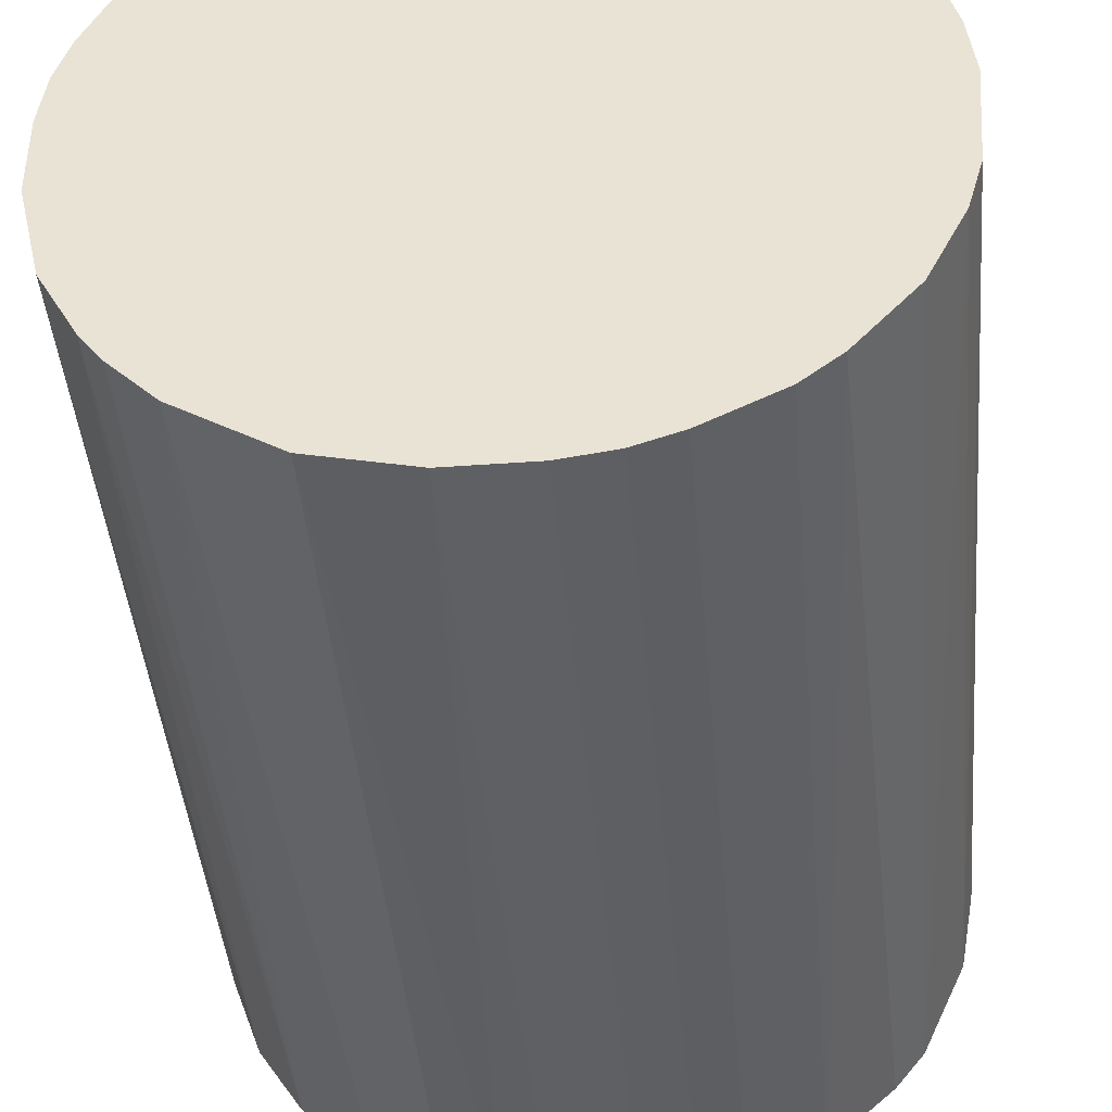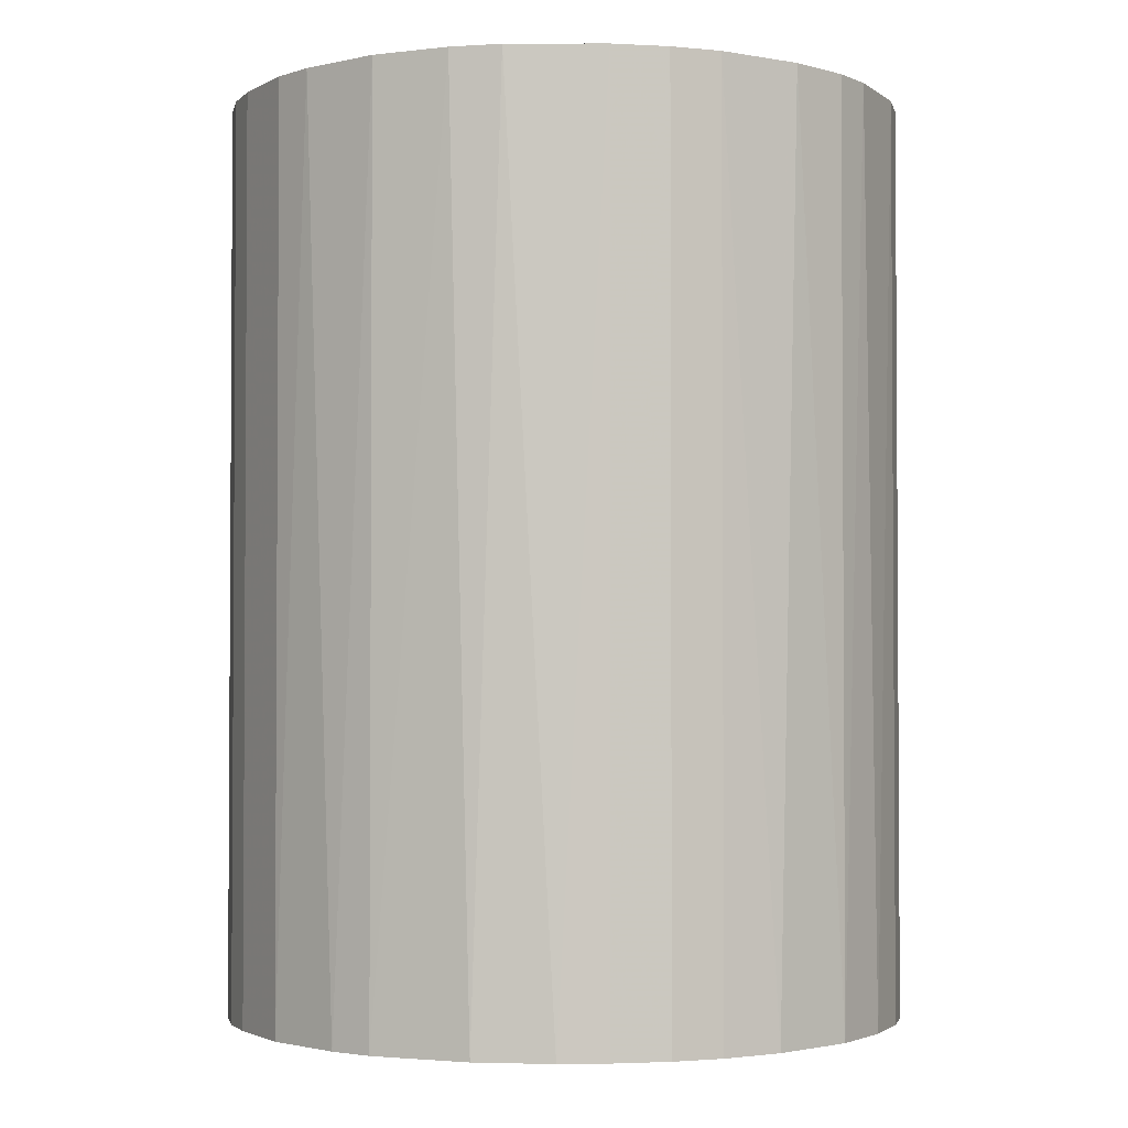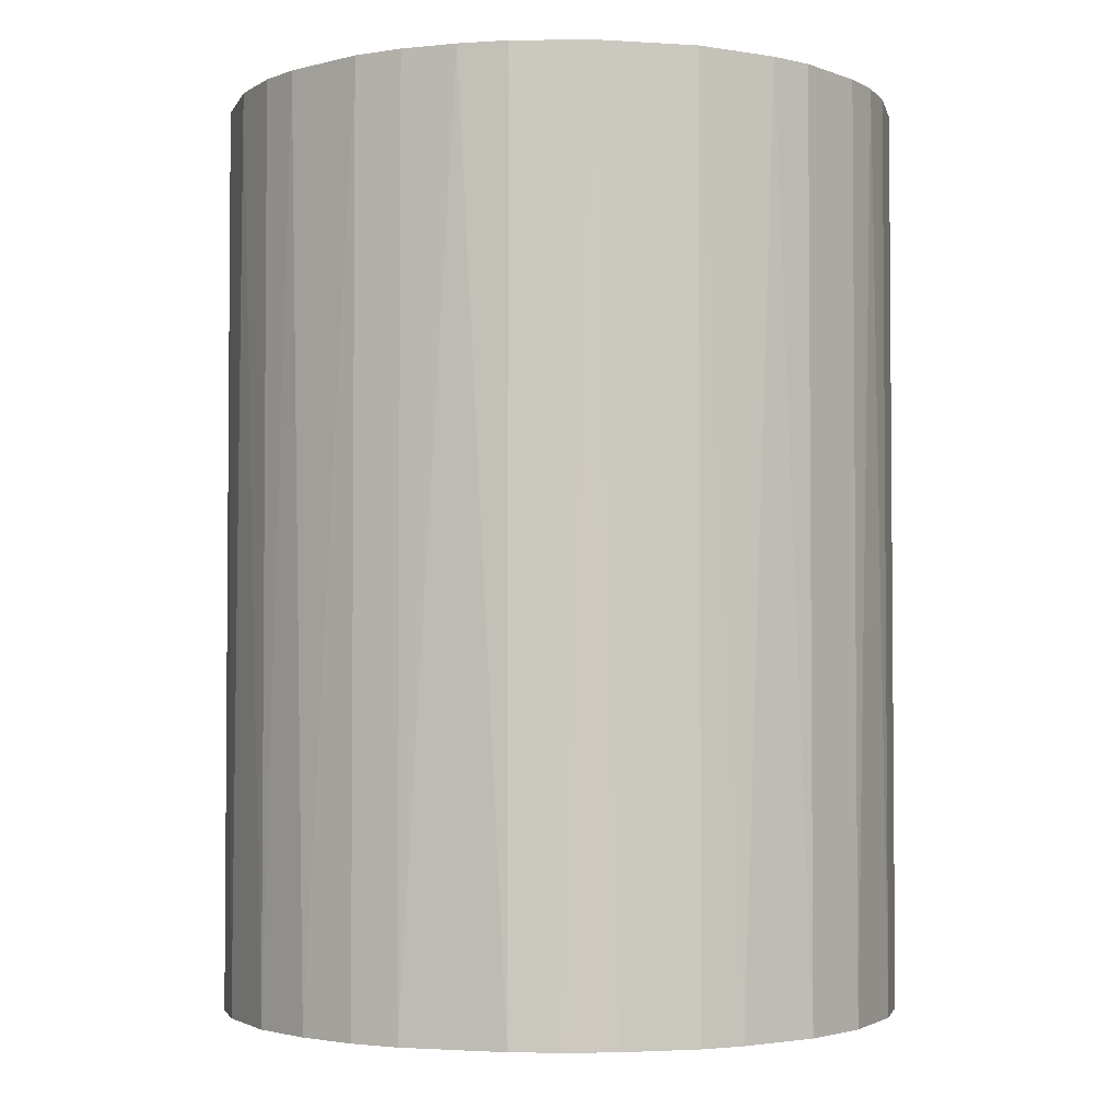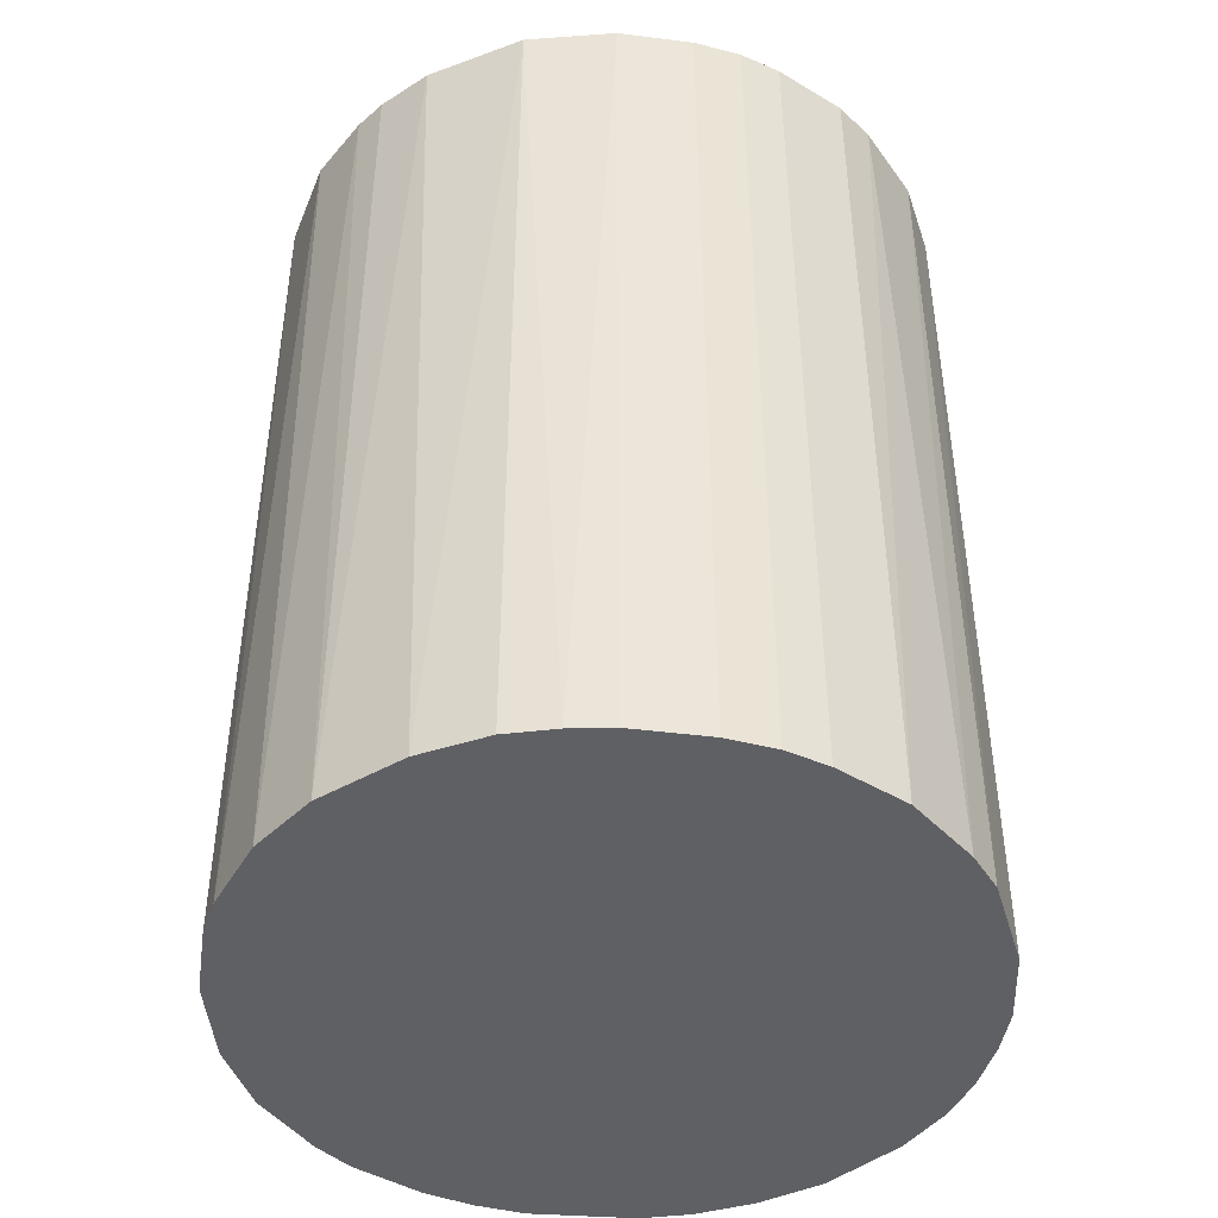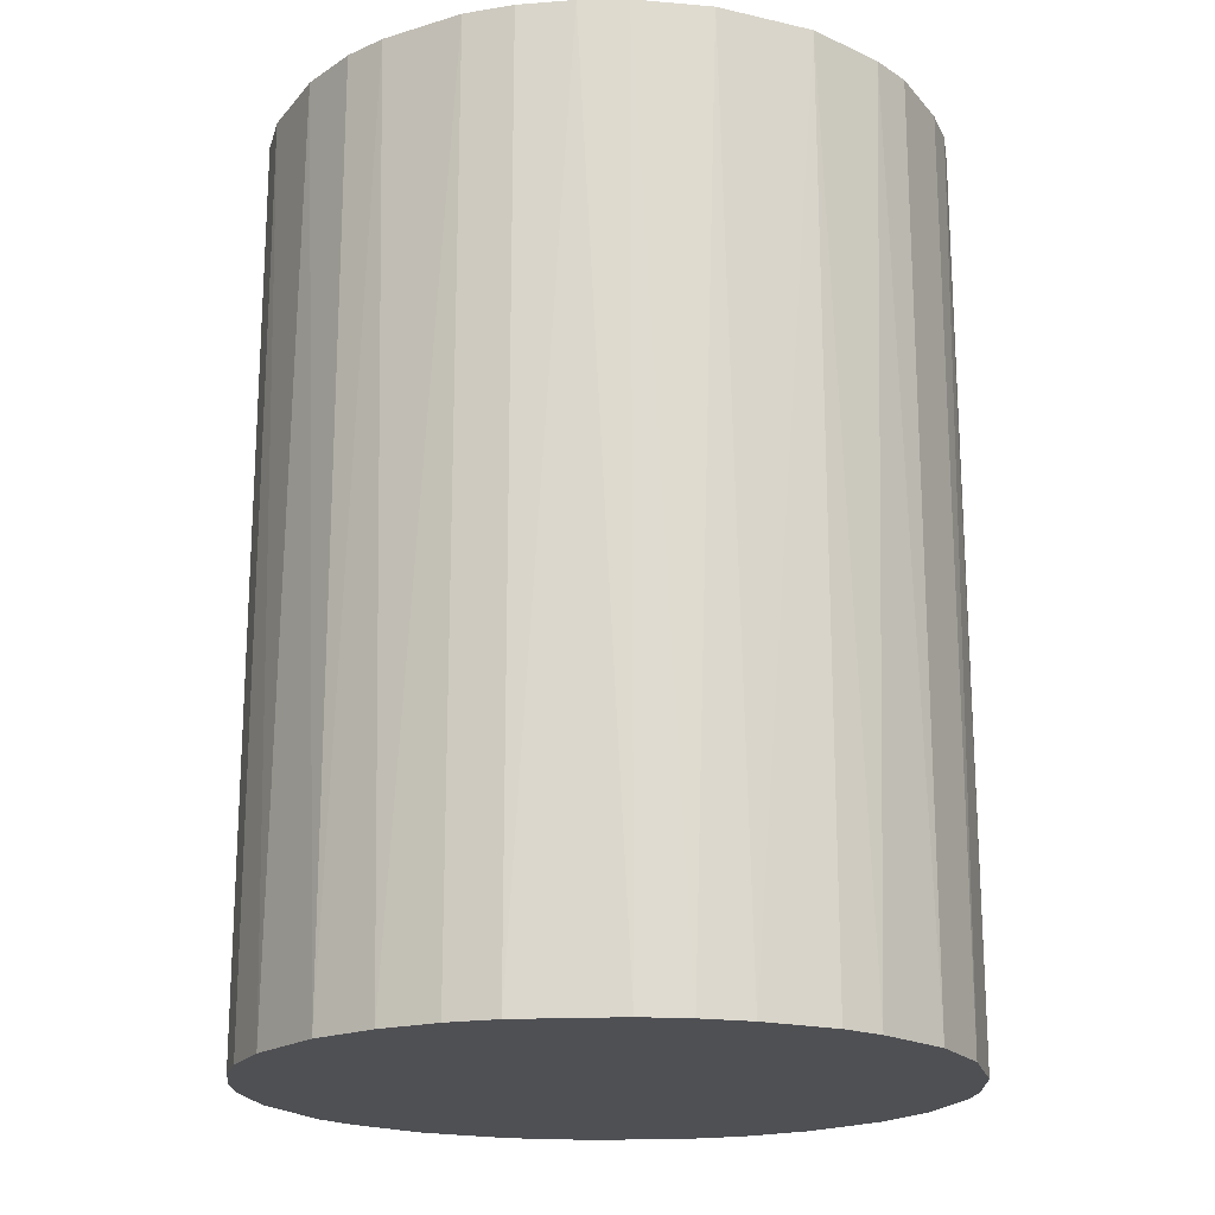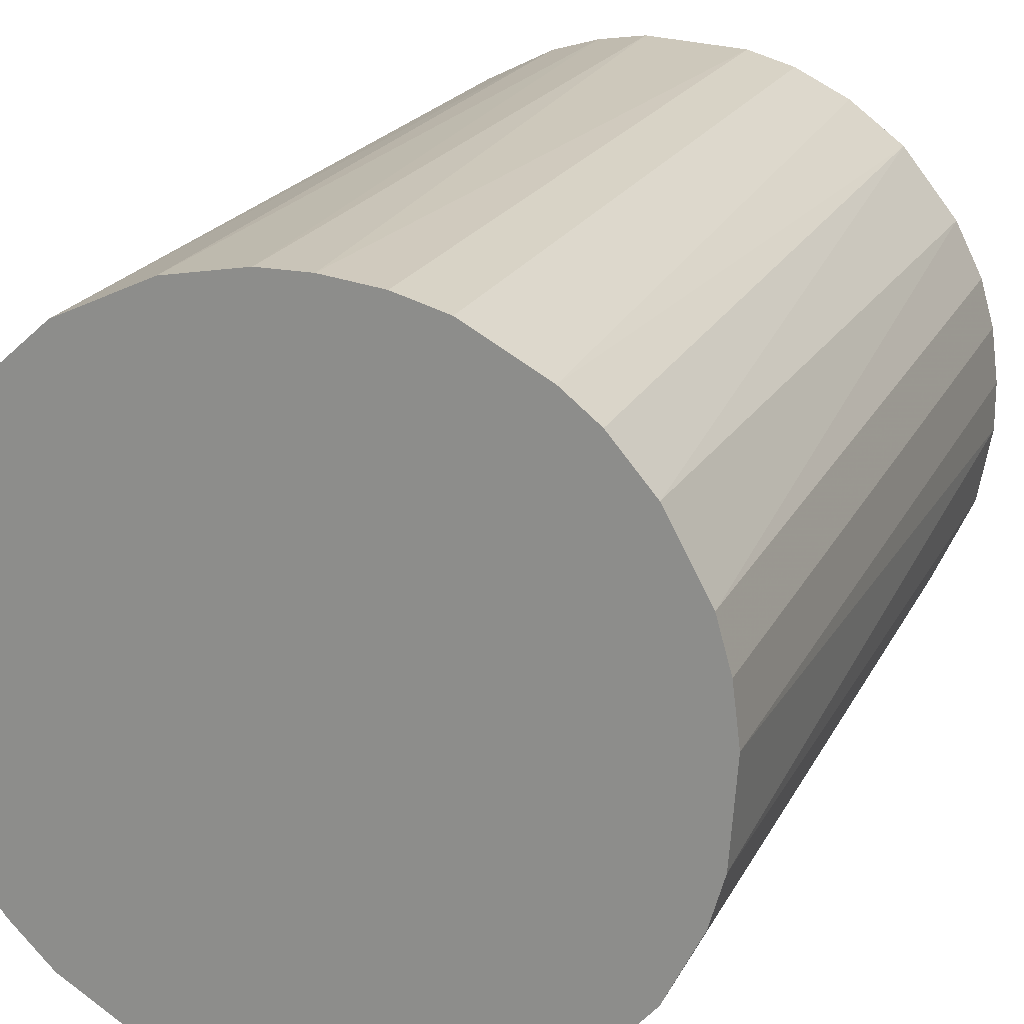
<metadata>
{"format":"obj","ext":"obj","renderer":"f3d","projection":"perspective","resolution":1024,"background":"white","views":[{"elev":-42.6,"azim":4.9,"up":"+Y"},{"elev":-2.2,"azim":86.5,"up":"+Z"},{"elev":-2.9,"azim":-167.4,"up":"+Z"},{"elev":-44.3,"azim":-8.3,"up":"+Z"},{"elev":-19.2,"azim":-178.8,"up":"+Z"},{"elev":20.2,"azim":20.2,"up":"+Y"}]}
</metadata>
<code>
o convex_0
v -0.02898 -0.007194 -0.03992
v 0.0297 0.001871 0.03992
v 0.02909 0.006711 0.03992
v -0.02958 -0.003567 0.03992
v -0.00236 0.0297 -0.03992
v 0.01699 -0.02474 -0.03992
v -0.003567 -0.02958 0.03992
v -0.01688 0.02486 0.03992
v 0.02789 0.01095 -0.03992
v 0.01095 0.02788 0.03992
v -0.01688 -0.02474 -0.03992
v -0.02474 0.01699 -0.03992
v 0.02486 -0.01688 0.03992
v 0.02849 -0.009011 -0.03992
v -0.02293 -0.01929 0.03992
v 0.02063 0.02184 -0.03992
v 0.003084 -0.02958 -0.03992
v 0.01095 -0.02776 0.03992
v -0.02898 0.007314 0.03992
v 0.02425 0.0176 0.03992
v -0.00236 0.0297 0.03992
v -0.01083 0.02788 -0.03992
v -0.02958 0.003084 -0.03992
v 0.006711 0.02909 -0.03992
v -0.01143 -0.02776 0.03992
v -0.007194 -0.02898 -0.03992
v -0.02655 -0.01385 -0.03992
v -0.02474 0.01699 0.03992
v 0.0297 0.001871 -0.03992
v 0.02486 -0.01688 -0.03992
v 0.02909 -0.006591 0.03992
v -0.02777 -0.01143 0.03992
v 0.02002 -0.02232 0.03992
v -0.0199 0.02244 -0.03992
v 0.0176 0.02425 0.03992
v 0.01579 0.02546 -0.03992
v -0.02777 0.01095 -0.03992
v -0.009011 0.02849 0.03992
v -0.02293 -0.01929 -0.03992
v -0.01929 -0.02293 0.03992
v 0.01095 -0.02776 -0.03992
v 0.007314 -0.02898 0.03992
v 0.001871 0.0297 0.03992
v 0.02547 0.01579 -0.03992
v 0.02789 0.01095 0.03992
v 0.0297 -0.002354 -0.03992
v 0.02789 -0.01083 0.03992
v -0.01143 -0.02776 -0.03992
v -0.02232 0.02002 0.03992
v 0.02244 -0.0199 -0.03992
v -0.01688 0.02486 -0.03992
v 0.01699 -0.02474 0.03992
v 0.01095 0.02788 -0.03992
v -0.003567 -0.02958 -0.03992
v 0.003084 -0.02958 0.03992
v -0.02958 0.003084 0.03992
v -0.02958 -0.003567 -0.03992
v 0.02063 0.02184 0.03992
v -0.02777 0.01095 0.03992
v -0.02474 -0.01688 0.03992
v -0.006591 0.02909 -0.03992
v 0.006711 0.02909 0.03992
v 0.02909 0.006711 -0.03992
v 0.007314 -0.02898 -0.03992
f 42 17 64
f 2 3 4
f 1 5 6
f 2 4 7
f 4 3 8
f 6 5 9
f 8 3 10
f 1 6 11
f 5 1 12
f 2 7 13
f 6 9 14
f 7 4 15
f 9 5 16
f 11 6 17
f 13 7 18
f 4 8 19
f 10 3 20
f 8 10 21
f 5 12 22
f 12 1 23
f 16 5 24
f 7 15 25
f 11 17 26
f 7 25 26
f 1 11 27
f 19 8 28
f 3 2 29
f 14 9 29
f 6 14 30
f 2 13 31
f 4 1 32
f 15 4 32
f 1 27 32
f 13 18 33
f 22 12 34
f 10 20 35
f 16 24 36
f 10 35 36
f 35 16 36
f 12 23 37
f 23 19 37
f 28 12 37
f 8 21 38
f 22 8 38
f 27 11 39
f 25 15 40
f 11 25 40
f 39 11 40
f 15 39 40
f 17 6 41
f 6 18 41
f 41 18 42
f 18 7 42
f 5 21 43
f 21 10 43
f 24 5 43
f 9 16 44
f 16 20 44
f 44 20 45
f 3 9 45
f 20 3 45
f 9 44 45
f 29 2 46
f 14 29 46
f 2 31 46
f 31 14 46
f 13 30 47
f 30 14 47
f 31 13 47
f 14 31 47
f 25 11 48
f 11 26 48
f 26 25 48
f 28 8 49
f 12 28 49
f 34 12 49
f 8 34 49
f 6 30 50
f 30 13 50
f 33 6 50
f 13 33 50
f 8 22 51
f 22 34 51
f 34 8 51
f 18 6 52
f 6 33 52
f 33 18 52
f 24 10 53
f 36 24 53
f 10 36 53
f 17 7 54
f 7 26 54
f 26 17 54
f 7 17 55
f 42 7 55
f 17 42 55
f 4 19 56
f 23 4 56
f 19 23 56
f 1 4 57
f 23 1 57
f 4 23 57
f 20 16 58
f 16 35 58
f 35 20 58
f 19 28 59
f 37 19 59
f 28 37 59
f 15 32 60
f 32 27 60
f 39 15 60
f 27 39 60
f 21 5 61
f 5 22 61
f 38 21 61
f 22 38 61
f 10 24 62
f 43 10 62
f 24 43 62
f 9 3 63
f 3 29 63
f 29 9 63
f 17 41 64
f 41 42 64

</code>
